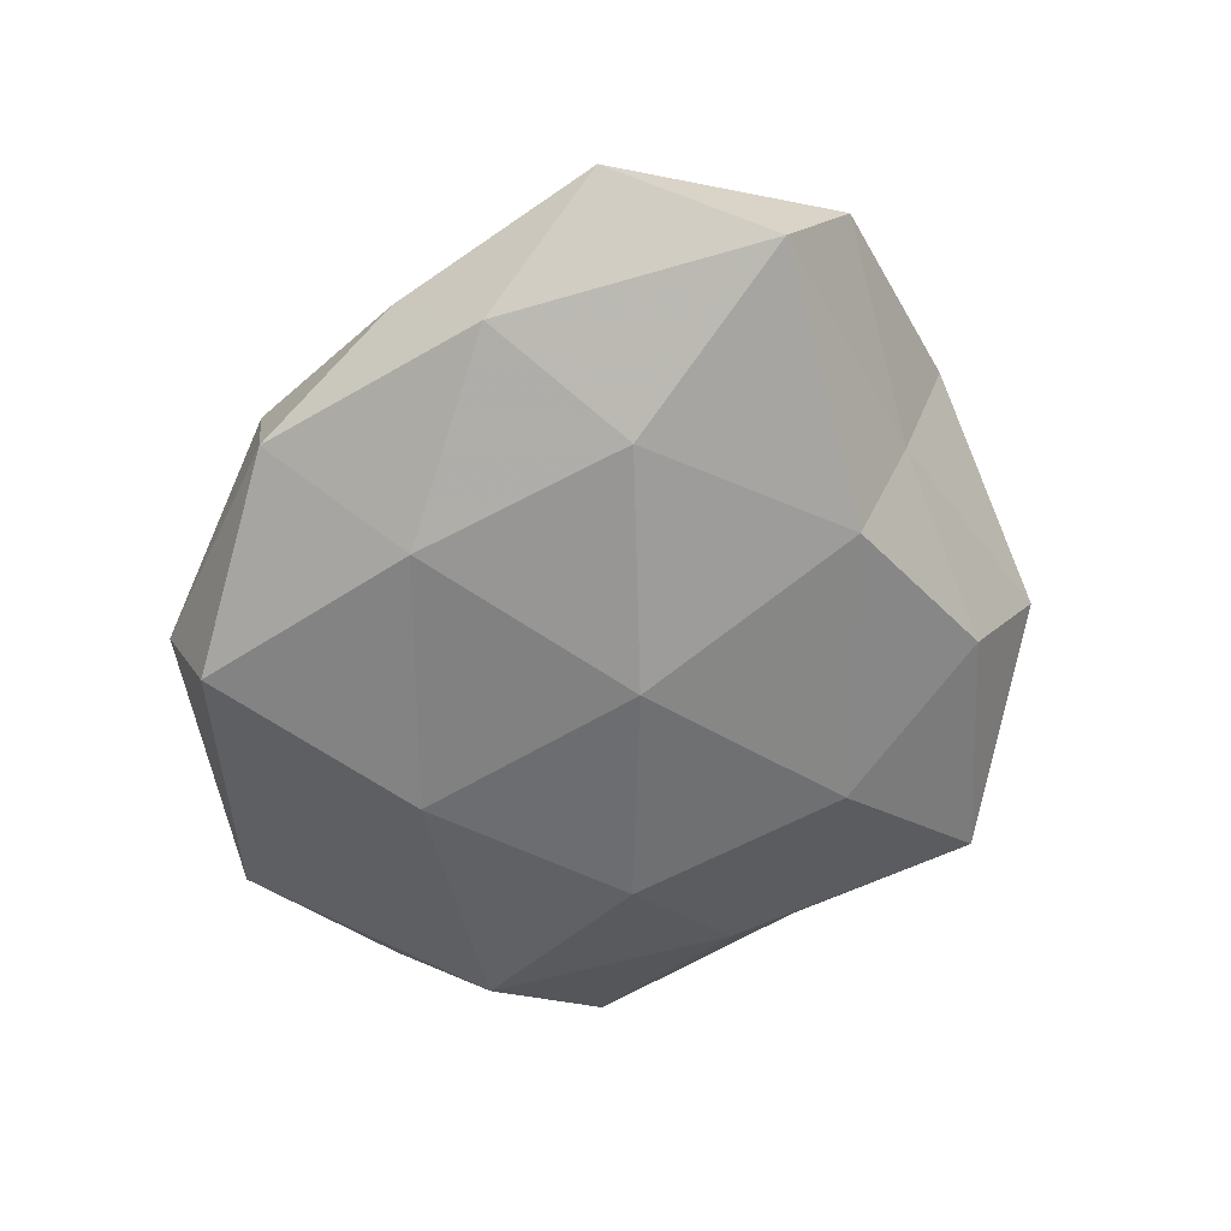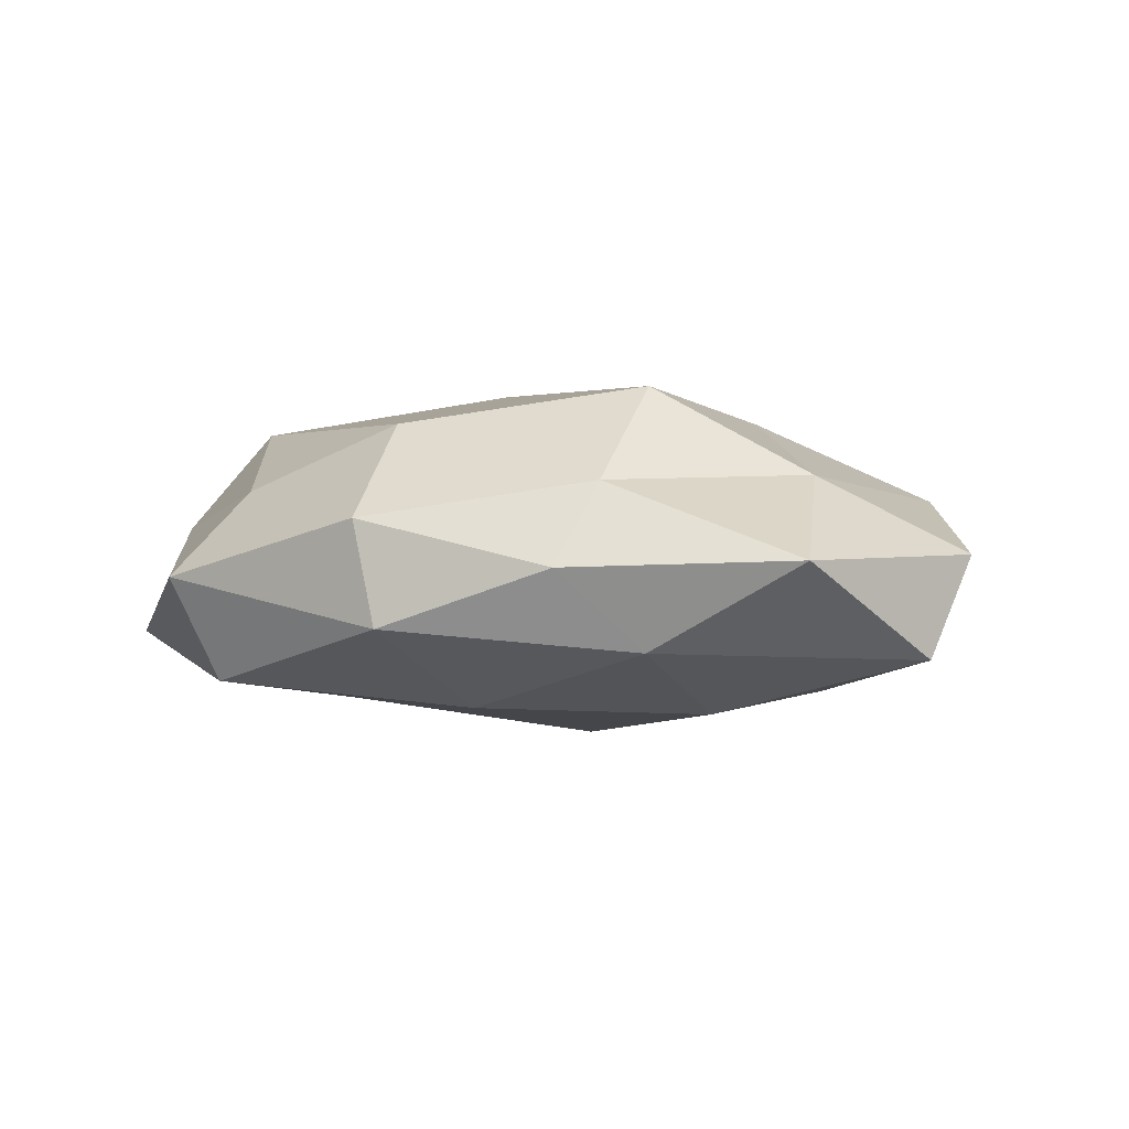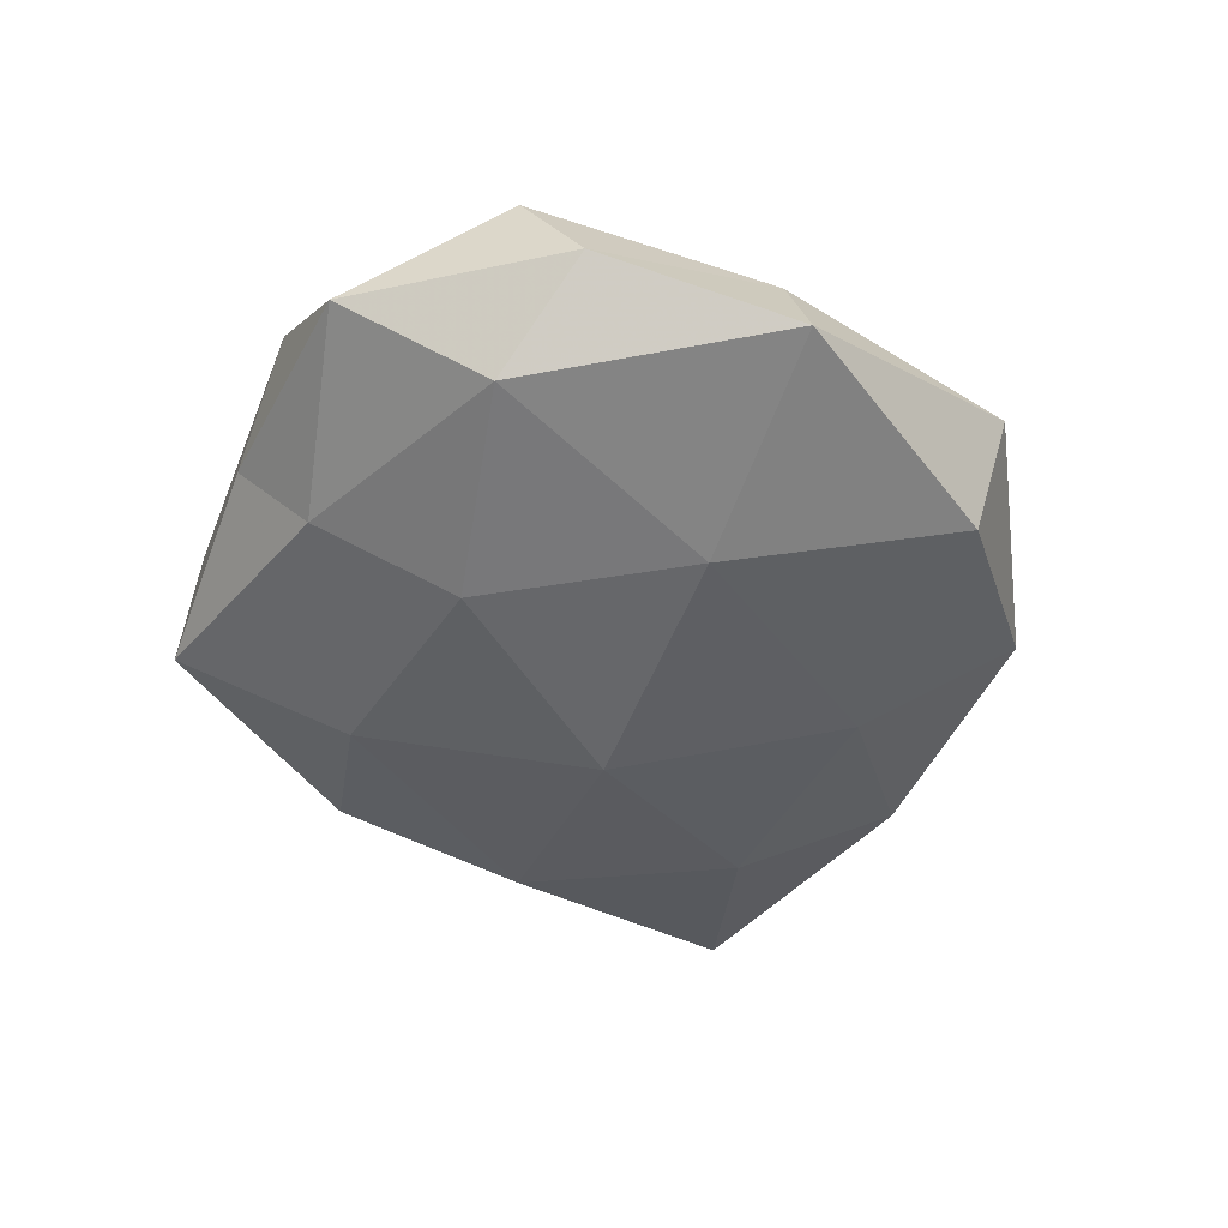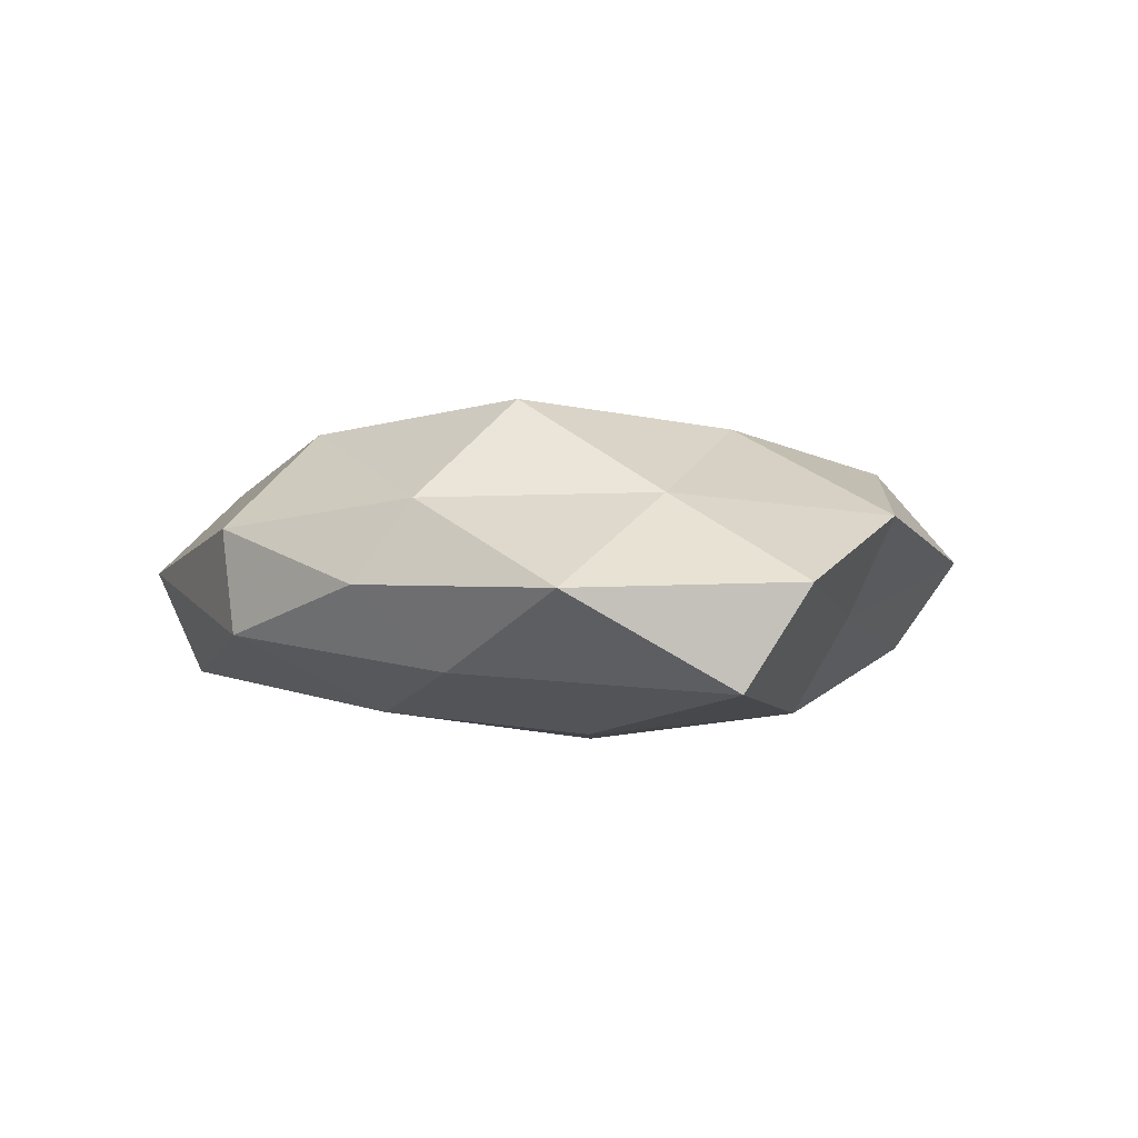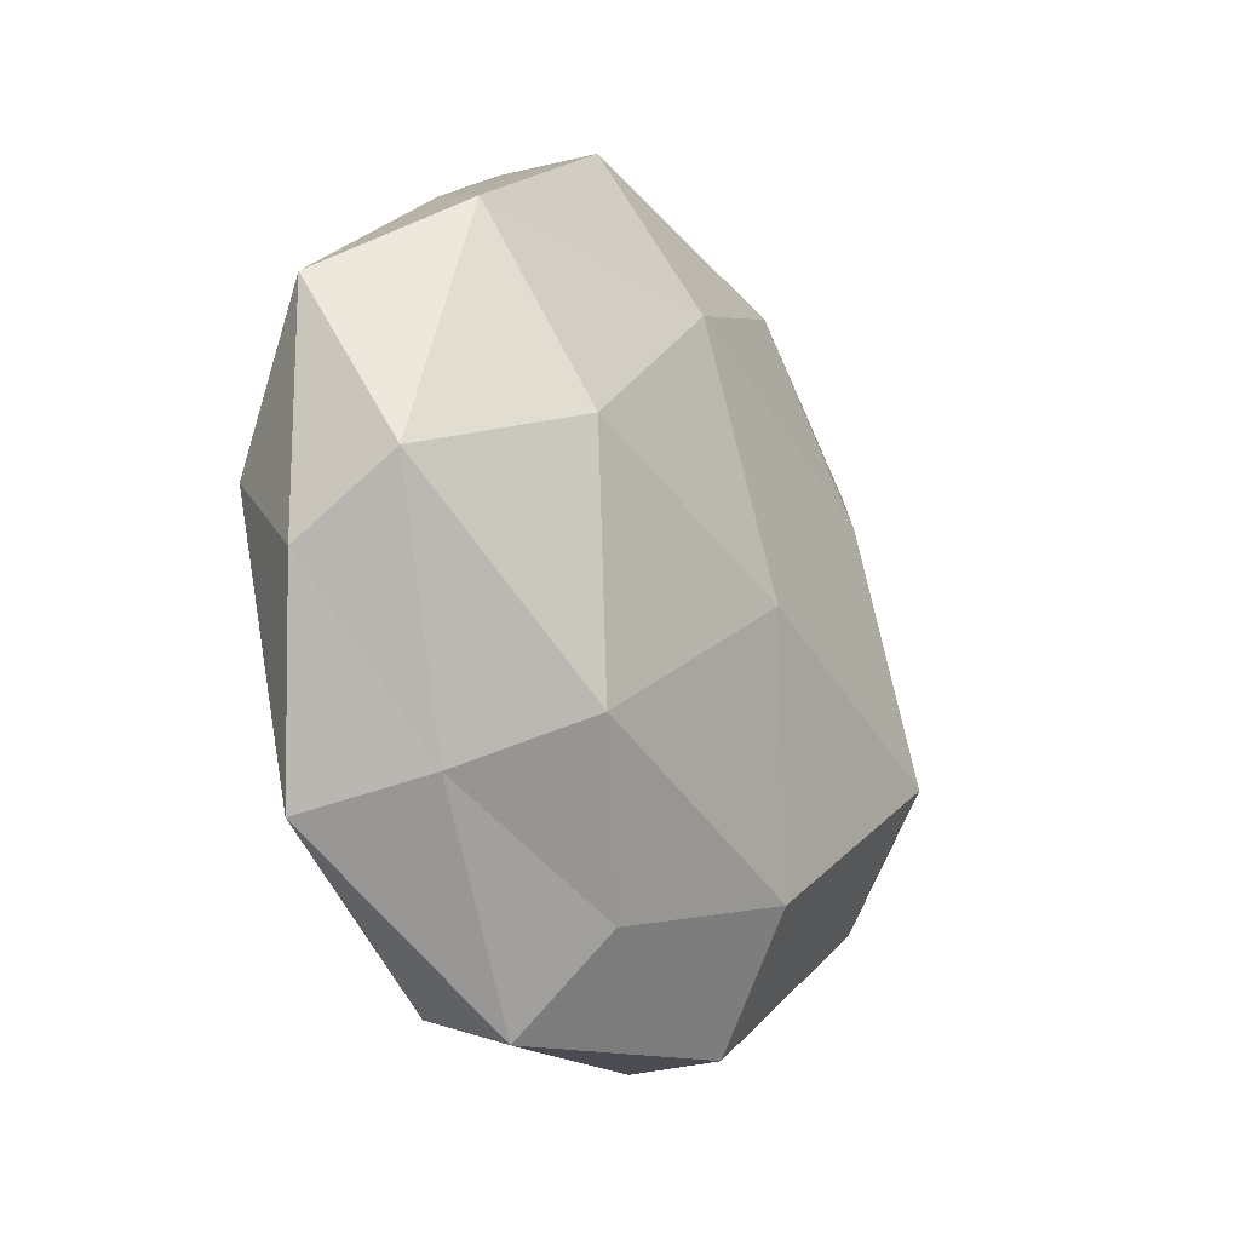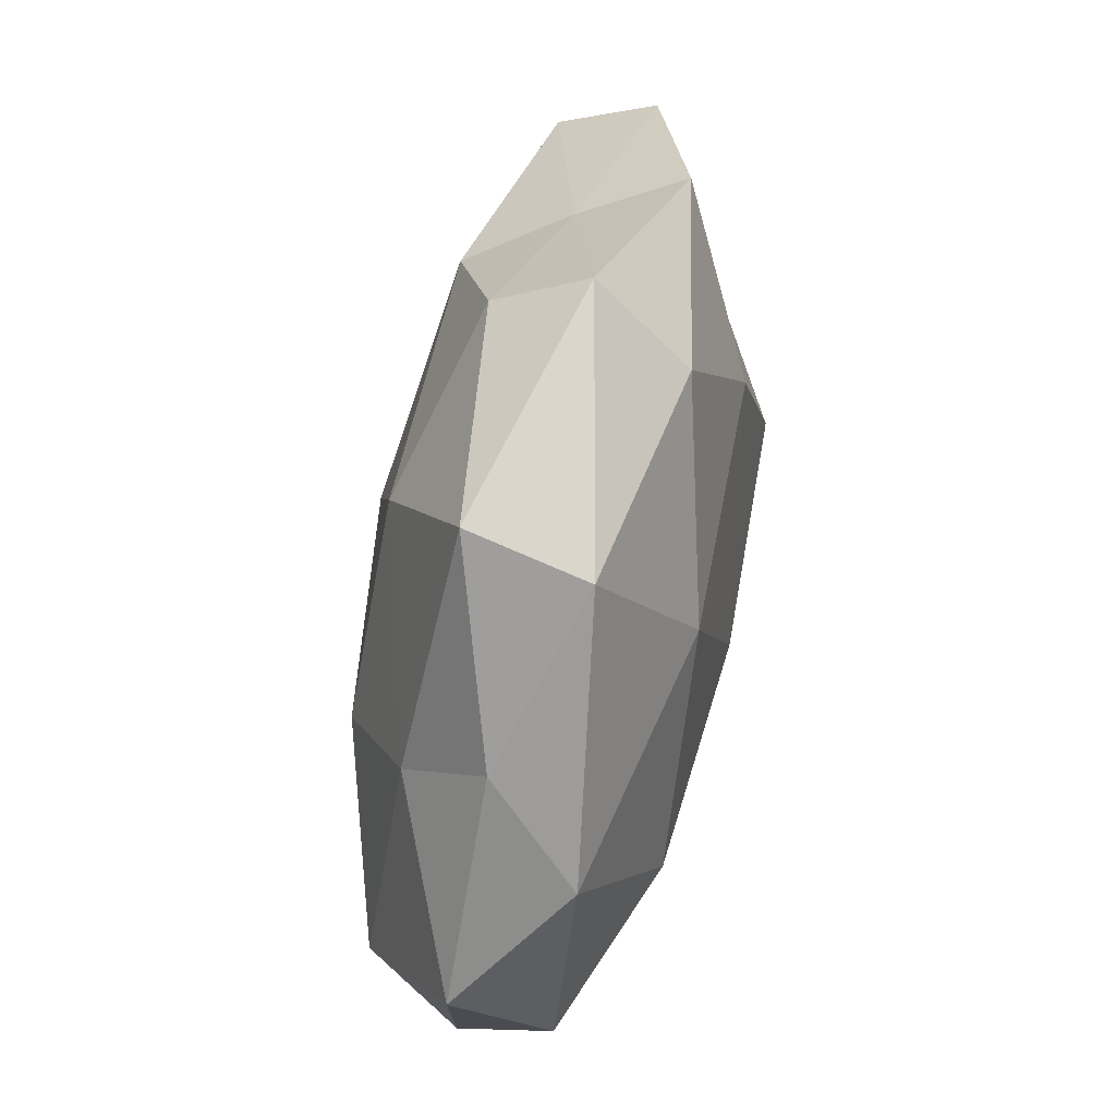
<metadata>
{"format":"obj","ext":"obj","renderer":"f3d","projection":"perspective","resolution":1024,"background":"white","views":[{"elev":-60.4,"azim":72.3,"up":"+Z"},{"elev":1.6,"azim":41.5,"up":"+Z"},{"elev":-44.2,"azim":-74.7,"up":"+Z"},{"elev":3.9,"azim":71.6,"up":"+Z"},{"elev":-22.5,"azim":-59.2,"up":"+Y"},{"elev":73.3,"azim":-79.6,"up":"+Y"}]}
</metadata>
<code>
v -0.008714 -0.02403 0.005748
v -0.03313 0.01045 -0.001273
v -0.006907 0.03174 -0.004717
v 0.003264 0.001787 -0.01374
v -0.00193 -0.002609 0.01344
v 0.02067 -0.01741 0.00653
v 0.01162 0.02985 0.0003486
v -0.002109 0.01929 -0.01089
v -0.02022 0.003606 0.0113
v 0.0253 0.01776 0.004943
v -0.01241 -0.009889 -0.01106
v -0.02545 0.01724 0.006082
v -0.01991 0.02213 -0.0007731
v 0.0236 -0.01591 -0.005598
v 0.01077 0.02503 -0.006478
v 0.03584 0.001433 -0.006408
v 0.03609 0.006467 0.001118
v -0.006486 0.01657 0.01088
v -0.02625 -0.02026 -0.005687
v 0.02027 -0.004185 -0.01087
v 0.02723 -0.0008754 0.006946
v 0.01811 -0.008907 0.01347
v 0.00867 0.02432 0.007433
v 0.02021 -0.02183 0.0004682
v -0.01438 0.006911 -0.01187
v 0.003465 -0.02031 0.01073
v -0.02301 -0.01803 0.002739
v 0.02211 0.01555 -0.002742
v -0.01929 0.01655 -0.006786
v 0.009 -0.0281 -0.003933
v 0.007298 -0.01616 -0.01036
v -0.008449 0.02986 0.004014
v 0.01829 0.01286 -0.01028
v 0.03422 -0.0112 0.0009915
v -0.01756 -0.01414 0.01035
v -0.02908 0.0001049 -0.008068
v 0.01419 0.009395 0.01117
v -0.03278 -0.006908 -0.001321
v -0.01029 -0.03067 -0.0006215
v -0.008146 -0.02763 -0.008468
v 0.007278 -0.0285 0.003865
v -0.03222 -0.002139 0.005727
f 2 12 13
f 7 15 3
f 8 3 15
f 5 18 9
f 12 9 18
f 16 14 20
f 17 10 21
f 21 22 6
f 10 7 23
f 8 4 25
f 11 25 4
f 5 26 22
f 6 22 26
f 28 7 10
f 28 15 7
f 17 28 10
f 17 16 28
f 29 3 8
f 2 13 29
f 29 13 3
f 25 29 8
f 14 24 30
f 11 4 31
f 31 4 20
f 20 14 31
f 14 30 31
f 7 3 32
f 32 3 13
f 13 12 32
f 12 18 32
f 23 7 32
f 32 18 23
f 33 4 8
f 15 33 8
f 33 20 4
f 16 20 33
f 28 33 15
f 16 33 28
f 34 14 16
f 17 34 16
f 21 6 34
f 17 21 34
f 34 6 24
f 34 24 14
f 9 35 5
f 35 1 26
f 35 26 5
f 27 1 35
f 36 11 19
f 36 25 11
f 2 29 36
f 36 29 25
f 37 18 5
f 10 37 21
f 22 37 5
f 21 37 22
f 10 23 37
f 37 23 18
f 38 19 27
f 38 2 36
f 38 36 19
f 27 39 1
f 19 39 27
f 19 11 40
f 40 11 31
f 31 30 40
f 19 40 39
f 39 40 30
f 24 6 41
f 41 26 1
f 6 26 41
f 41 30 24
f 1 39 41
f 39 30 41
f 42 12 2
f 42 9 12
f 42 35 9
f 27 35 42
f 38 42 2
f 38 27 42

</code>
